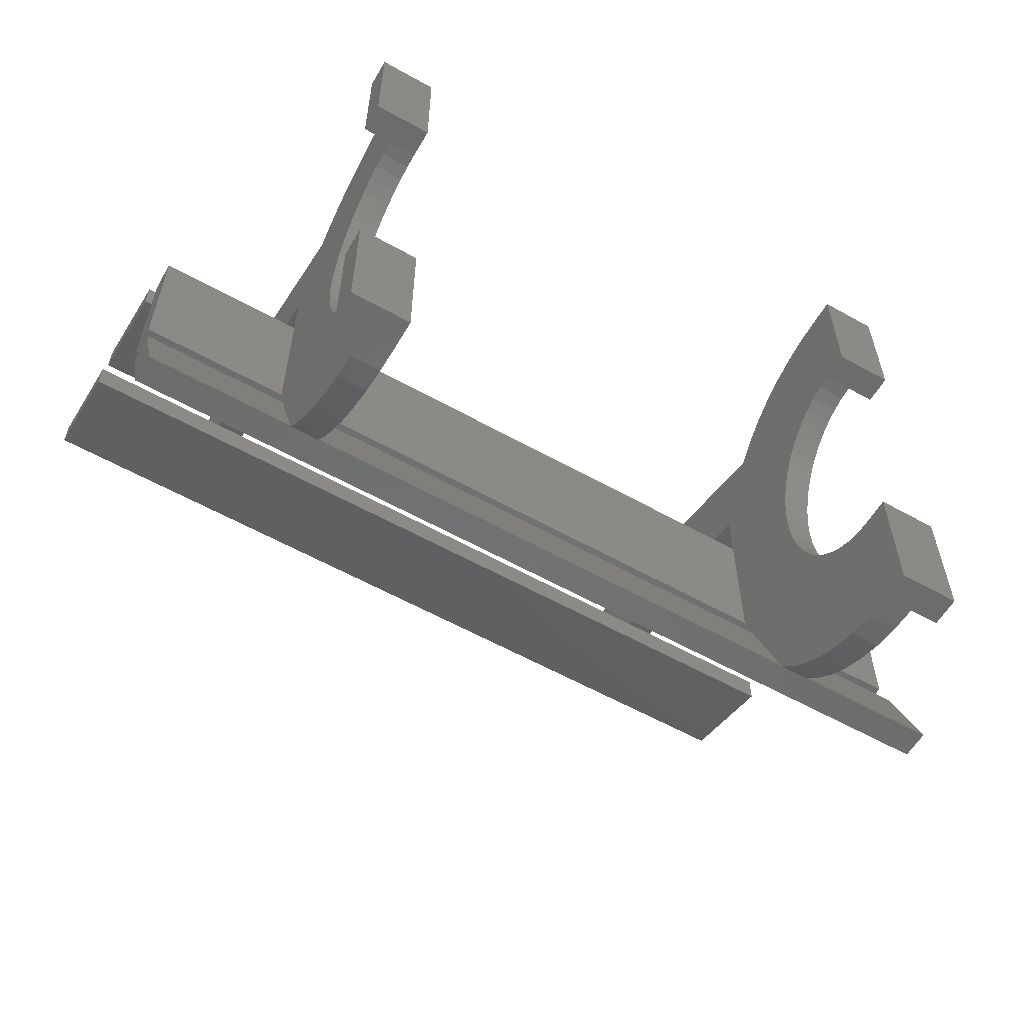
<metadata>
{"format":"stl","ext":"stl","renderer":"f3d","projection":"perspective","resolution":1024,"background":"white","views":[{"elev":-58.1,"azim":149.9,"up":"+Z"}]}
</metadata>
<code>
# stl→obj: 476 verts, 816 faces
v 1.44 0.3914 1.106
v 1.44 0.488 1.22
v 1.44 1.28 1.56
v 1.44 0.5982 1.32
v 1.44 0.72 1.405
v 1.44 0.8514 1.472
v 1.44 0.9901 1.52
v 1.44 1.134 1.55
v 1.44 -1.44 1.332
v 1.44 -1.422 1.424
v 1.44 -1.37 1.502
v 1.44 -1.292 1.554
v 1.44 -1.2 1.572
v 1.44 -1.108 1.554
v 1.44 1.28 -1.56
v 1.44 1.134 -1.55
v 1.44 0.9901 -1.52
v 1.44 0.8514 -1.472
v 1.44 0.72 -1.405
v 1.44 0.5982 -1.32
v 1.44 0.488 -1.22
v 1.44 0.3914 -1.106
v 1.44 0.3101 -0.98
v 1.44 0.2453 -0.8439
v 1.44 0.1982 -0.7002
v 1.44 0.1696 -0.5514
v 1.44 0.16 -0.4
v 1.44 0.68 -0
v 1.44 0.6851 -0.1096
v 1.44 0.68 -0.84
v 1.44 0.7004 -0.2174
v 1.44 0.7257 -0.3215
v 1.44 0.7604 -0.42
v 1.44 0.804 -0.5114
v 1.44 0.8557 -0.594
v 1.44 0.9147 -0.6664
v 1.44 0.98 -0.7275
v 1.44 1.05 -0.7761
v 1.44 1.125 -0.8114
v 1.44 1.202 -0.8328
v 1.44 1.28 -0.84
v 1.44 1.28 0.84
v 1.44 1.202 0.8328
v 1.44 0.68 0.84
v 1.44 1.125 0.8114
v 1.44 1.05 0.7761
v 1.44 0.98 0.7275
v 1.44 0.9147 0.6664
v 1.44 0.8557 0.594
v 1.44 0.804 0.5114
v 1.44 0.7604 0.42
v 1.44 0.7257 0.3215
v 1.44 0.7004 0.2174
v 1.44 0.6851 0.1096
v 1.44 0.68 0
v 1.6 1.28 -1.56
v 1.6 1.28 -0.84
v 1.6 0.68 -0.84
v 1.6 0.16 -0.4
v 1.6 0.68 0
v -1.44 1.28 -1.56
v -1.44 1.28 -0.84
v -1.44 0.68 -0.84
v -1.44 0.16 -0.4
v -1.44 0.68 0
v -1.6 0.68 -0.84
v -1.6 1.28 -0.84
v -1.6 1.28 -1.56
v -1.6 0.16 -0.4
v -1.6 0.68 0
v 1.6 1.28 1.56
v 1.6 1.134 1.55
v 1.6 0.9901 1.52
v 1.6 0.8514 1.472
v 1.6 0.72 1.405
v 1.6 0.5982 1.32
v 1.6 0.488 1.22
v 1.6 0.3914 1.106
v 1.6 -1.108 1.554
v 1.6 -1.2 1.572
v 1.6 -1.44 1.332
v 1.6 -1.292 1.554
v 1.6 -1.37 1.502
v 1.6 -1.422 1.424
v 1.6 0.1696 -0.5514
v 1.6 0.1982 -0.7002
v 1.6 0.2453 -0.8439
v 1.6 0.3101 -0.98
v 1.6 0.3914 -1.106
v 1.6 0.488 -1.22
v 1.6 0.5982 -1.32
v 1.6 0.72 -1.405
v 1.6 0.8514 -1.472
v 1.6 0.9901 -1.52
v 1.6 1.134 -1.55
v 1.6 0.68 0.84
v 1.6 0.68 -0
v 1.6 0.6851 0.1096
v 1.6 0.7004 0.2174
v 1.6 0.7257 0.3215
v 1.6 0.7604 0.42
v 1.6 0.804 0.5114
v 1.6 0.8557 0.594
v 1.6 0.9147 0.6664
v 1.6 0.98 0.7275
v 1.6 1.05 0.7761
v 1.6 1.125 0.8114
v 1.6 1.202 0.8328
v 1.6 1.28 0.84
v 1.6 1.202 -0.8328
v 1.6 1.125 -0.8114
v 1.6 1.05 -0.7761
v 1.6 0.98 -0.7275
v 1.6 0.9147 -0.6664
v 1.6 0.8557 -0.594
v 1.6 0.804 -0.5114
v 1.6 0.7604 -0.42
v 1.6 0.7257 -0.3215
v 1.6 0.7004 -0.2174
v 1.6 0.6851 -0.1096
v -1.44 1.28 1.56
v -1.44 1.134 1.55
v -1.44 0.9901 1.52
v -1.44 0.8514 1.472
v -1.44 0.72 1.405
v -1.44 0.5982 1.32
v -1.44 0.488 1.22
v -1.44 0.3914 1.106
v -1.44 -1.108 1.554
v -1.44 -1.2 1.572
v -1.44 -1.44 1.332
v -1.44 -1.292 1.554
v -1.44 -1.37 1.502
v -1.44 -1.422 1.424
v -1.44 0.1696 -0.5514
v -1.44 0.1982 -0.7002
v -1.44 0.2453 -0.8439
v -1.44 0.3101 -0.98
v -1.44 0.3914 -1.106
v -1.44 0.488 -1.22
v -1.44 0.5982 -1.32
v -1.44 0.72 -1.405
v -1.44 0.8514 -1.472
v -1.44 0.9901 -1.52
v -1.44 1.134 -1.55
v -1.44 0.68 0.84
v -1.44 0.68 -0
v -1.44 0.6851 0.1096
v -1.44 0.7004 0.2174
v -1.44 0.7257 0.3215
v -1.44 0.7604 0.42
v -1.44 0.804 0.5114
v -1.44 0.8557 0.594
v -1.44 0.9147 0.6664
v -1.44 0.98 0.7275
v -1.44 1.05 0.7761
v -1.44 1.125 0.8114
v -1.44 1.202 0.8328
v -1.44 1.28 0.84
v -1.44 1.202 -0.8328
v -1.44 1.125 -0.8114
v -1.44 1.05 -0.7761
v -1.44 0.98 -0.7275
v -1.44 0.9147 -0.6664
v -1.44 0.8557 -0.594
v -1.44 0.804 -0.5114
v -1.44 0.7604 -0.42
v -1.44 0.7257 -0.3215
v -1.44 0.7004 -0.2174
v -1.44 0.6851 -0.1096
v -1.6 0.3914 1.106
v -1.6 0.488 1.22
v -1.6 1.28 1.56
v -1.6 0.5982 1.32
v -1.6 0.72 1.405
v -1.6 0.8514 1.472
v -1.6 0.9901 1.52
v -1.6 1.134 1.55
v -1.6 -1.44 1.332
v -1.6 -1.422 1.424
v -1.6 -1.37 1.502
v -1.6 -1.292 1.554
v -1.6 -1.2 1.572
v -1.6 -1.108 1.554
v -1.6 1.134 -1.55
v -1.6 0.9901 -1.52
v -1.6 0.8514 -1.472
v -1.6 0.72 -1.405
v -1.6 0.5982 -1.32
v -1.6 0.488 -1.22
v -1.6 0.3914 -1.106
v -1.6 0.3101 -0.98
v -1.6 0.2453 -0.8439
v -1.6 0.1982 -0.7002
v -1.6 0.1696 -0.5514
v -1.6 0.68 -0
v -1.6 0.6851 -0.1096
v -1.6 0.7004 -0.2174
v -1.6 0.7257 -0.3215
v -1.6 0.7604 -0.42
v -1.6 0.804 -0.5114
v -1.6 0.8557 -0.594
v -1.6 0.9147 -0.6664
v -1.6 0.98 -0.7275
v -1.6 1.05 -0.7761
v -1.6 1.125 -0.8114
v -1.6 1.202 -0.8328
v -1.6 1.28 0.84
v -1.6 1.202 0.8328
v -1.6 0.68 0.84
v -1.6 1.125 0.8114
v -1.6 1.05 0.7761
v -1.6 0.98 0.7275
v -1.6 0.9147 0.6664
v -1.6 0.8557 0.594
v -1.6 0.804 0.5114
v -1.6 0.7604 0.42
v -1.6 0.7257 0.3215
v -1.6 0.7004 0.2174
v -1.6 0.6851 0.1096
v 2.4 0.16 0.4
v 2.4 0.16 -0.4
v -2.4 0.16 -0.4
v -2.4 0.16 0.4
v -2.4 0 -0.4
v 2.4 0 -0.4
v 2.4 0 0.4
v -2.4 0 0.4
v 2.4 -0.24 0.8
v 2.4 -0.84 0.98
v 2.4 -0.84 0.82
v 2.4 -0.24 0.64
v -2.4 -0.84 0.98
v -2.4 -0.84 0.82
v -2.4 -0.24 0.8
v -2.4 -0.24 0.64
v 2.4 -1 1.028
v 2.4 -1.6 1.208
v 2.4 -1.6 1.048
v 2.4 -1 0.868
v -2.4 -1.6 1.208
v -2.4 -1.6 1.048
v -2.4 -1 1.028
v -2.4 -1 0.868
v 2.4 0.208 -0.56
v 2.4 0.408 -1.12
v -2.4 0.408 -1.12
v -2.4 0.208 -0.56
v -2.4 0.248 -1.12
v 2.4 0.248 -1.12
v 2.4 0.048 -0.56
v -2.4 0.048 -0.56
v 2 0 -0.16
v 2 -0.16 -0.16
v 2.113 -0.16 -0.1131
v 2.113 0 -0.1131
v 2.16 -0.16 0
v 2.16 0 0
v 2.113 -0.16 0.1131
v 2.113 0 0.1131
v 2 -0.16 0.16
v 2 0 0.16
v 1.887 -0.16 0.1131
v 1.887 0 0.1131
v 1.84 -0.16 -0
v 1.84 0 -0
v 1.887 -0.16 -0.1131
v 1.887 0 -0.1131
v 2 -0.16 -0.24
v 2 0 -0.24
v 2.17 0 -0.1697
v 2.17 -0.16 -0.1697
v 2.24 0 0
v 2.24 -0.16 0
v 2.17 0 0.1697
v 2.17 -0.16 0.1697
v 2 0 0.24
v 2 -0.16 0.24
v 1.83 0 0.1697
v 1.83 -0.16 0.1697
v 1.76 0 -0
v 1.76 -0.16 -0
v 1.83 0 -0.1697
v 1.83 -0.16 -0.1697
v 1.2 0 -0.16
v 1.2 -0.16 -0.16
v 1.313 -0.16 -0.1131
v 1.313 0 -0.1131
v 1.36 -0.16 0
v 1.36 0 0
v 1.313 -0.16 0.1131
v 1.313 0 0.1131
v 1.2 -0.16 0.16
v 1.2 0 0.16
v 1.087 -0.16 0.1131
v 1.087 0 0.1131
v 1.04 -0.16 -0
v 1.04 0 -0
v 1.087 -0.16 -0.1131
v 1.087 0 -0.1131
v 1.2 -0.16 -0.24
v 1.2 0 -0.24
v 1.37 0 -0.1697
v 1.37 -0.16 -0.1697
v 1.44 0 0
v 1.44 -0.16 0
v 1.37 0 0.1697
v 1.37 -0.16 0.1697
v 1.2 0 0.24
v 1.2 -0.16 0.24
v 1.03 0 0.1697
v 1.03 -0.16 0.1697
v 0.96 0 -0
v 0.96 -0.16 -0
v 1.03 0 -0.1697
v 1.03 -0.16 -0.1697
v 0.4 0 -0.16
v 0.4 -0.16 -0.16
v 0.5131 -0.16 -0.1131
v 0.5131 0 -0.1131
v 0.56 -0.16 0
v 0.56 0 0
v 0.5131 -0.16 0.1131
v 0.5131 0 0.1131
v 0.4 -0.16 0.16
v 0.4 0 0.16
v 0.2869 -0.16 0.1131
v 0.2869 0 0.1131
v 0.24 -0.16 -0
v 0.24 0 -0
v 0.2869 -0.16 -0.1131
v 0.2869 0 -0.1131
v 0.4 -0.16 -0.24
v 0.4 0 -0.24
v 0.5697 0 -0.1697
v 0.5697 -0.16 -0.1697
v 0.64 0 0
v 0.64 -0.16 0
v 0.5697 0 0.1697
v 0.5697 -0.16 0.1697
v 0.4 0 0.24
v 0.4 -0.16 0.24
v 0.2303 0 0.1697
v 0.2303 -0.16 0.1697
v 0.16 0 -0
v 0.16 -0.16 -0
v 0.2303 0 -0.1697
v 0.2303 -0.16 -0.1697
v -0.4 0 -0.16
v -0.4 -0.16 -0.16
v -0.2869 -0.16 -0.1131
v -0.2869 0 -0.1131
v -0.24 -0.16 0
v -0.24 0 0
v -0.2869 -0.16 0.1131
v -0.2869 0 0.1131
v -0.4 -0.16 0.16
v -0.4 0 0.16
v -0.5131 -0.16 0.1131
v -0.5131 0 0.1131
v -0.56 -0.16 -0
v -0.56 0 -0
v -0.5131 -0.16 -0.1131
v -0.5131 0 -0.1131
v -0.4 -0.16 -0.24
v -0.4 0 -0.24
v -0.2303 0 -0.1697
v -0.2303 -0.16 -0.1697
v -0.16 0 0
v -0.16 -0.16 0
v -0.2303 0 0.1697
v -0.2303 -0.16 0.1697
v -0.4 0 0.24
v -0.4 -0.16 0.24
v -0.5697 0 0.1697
v -0.5697 -0.16 0.1697
v -0.64 0 -0
v -0.64 -0.16 -0
v -0.5697 0 -0.1697
v -0.5697 -0.16 -0.1697
v -1.2 0 -0.16
v -1.2 -0.16 -0.16
v -1.087 -0.16 -0.1131
v -1.087 0 -0.1131
v -1.04 -0.16 0
v -1.04 0 0
v -1.087 -0.16 0.1131
v -1.087 0 0.1131
v -1.2 -0.16 0.16
v -1.2 0 0.16
v -1.313 -0.16 0.1131
v -1.313 0 0.1131
v -1.36 -0.16 -0
v -1.36 0 -0
v -1.313 -0.16 -0.1131
v -1.313 0 -0.1131
v -1.2 -0.16 -0.24
v -1.2 0 -0.24
v -1.03 0 -0.1697
v -1.03 -0.16 -0.1697
v -0.96 0 0
v -0.96 -0.16 0
v -1.03 0 0.1697
v -1.03 -0.16 0.1697
v -1.2 0 0.24
v -1.2 -0.16 0.24
v -1.37 0 0.1697
v -1.37 -0.16 0.1697
v -1.44 0 -0
v -1.44 -0.16 -0
v -1.37 0 -0.1697
v -1.37 -0.16 -0.1697
v -2 0 -0.16
v -2 -0.16 -0.16
v -1.887 -0.16 -0.1131
v -1.887 0 -0.1131
v -1.84 -0.16 0
v -1.84 0 0
v -1.887 -0.16 0.1131
v -1.887 0 0.1131
v -2 -0.16 0.16
v -2 0 0.16
v -2.113 -0.16 0.1131
v -2.113 0 0.1131
v -2.16 -0.16 -0
v -2.16 0 -0
v -2.113 -0.16 -0.1131
v -2.113 0 -0.1131
v -2 -0.16 -0.24
v -2 0 -0.24
v -1.83 0 -0.1697
v -1.83 -0.16 -0.1697
v -1.76 0 0
v -1.76 -0.16 0
v -1.83 0 0.1697
v -1.83 -0.16 0.1697
v -2 0 0.24
v -2 -0.16 0.24
v -2.17 0 0.1697
v -2.17 -0.16 0.1697
v -2.24 0 -0
v -2.24 -0.16 -0
v -2.17 0 -0.1697
v -2.17 -0.16 -0.1697
v 1.44 0.16 0.68
v 1.44 -1.44 1.16
v 1.6 0.16 0.68
v 1.6 -1.44 1.16
v -1.44 0.16 0.68
v -1.44 -1.44 1.16
v -1.6 0.16 0.68
v -1.6 -1.44 1.16
v 1.76 1.28 -0.84
v 1.76 1.28 -1.56
v 1.76 1.44 -1.56
v 1.76 1.44 -0.84
v 1.44 1.44 -0.84
v 1.44 1.44 -1.56
v 1.76 1.28 1.56
v 1.76 1.28 0.84
v 1.76 1.44 0.84
v 1.76 1.44 1.56
v 1.44 1.44 1.56
v 1.44 1.44 0.84
v -1.76 1.44 -0.84
v -1.76 1.44 -1.56
v -1.76 1.28 -1.56
v -1.76 1.28 -0.84
v -1.44 1.44 -1.56
v -1.44 1.44 -0.84
v -1.76 1.44 1.56
v -1.76 1.44 0.84
v -1.76 1.28 0.84
v -1.76 1.28 1.56
v -1.44 1.44 0.84
v -1.44 1.44 1.56
f 1 2 3
f 2 4 3
f 4 5 3
f 5 6 3
f 6 7 3
f 7 8 3
f 9 10 11
f 9 11 12
f 9 12 13
f 9 13 14
f 15 16 17
f 15 17 18
f 15 18 19
f 15 19 20
f 15 20 21
f 15 21 22
f 15 22 23
f 15 23 24
f 15 24 25
f 15 25 26
f 15 26 27
f 28 29 30
f 29 31 30
f 31 32 30
f 32 33 30
f 33 34 30
f 34 35 30
f 35 36 30
f 36 37 30
f 37 38 30
f 38 39 30
f 39 40 30
f 40 41 30
f 42 43 44
f 43 45 44
f 45 46 44
f 46 47 44
f 47 48 44
f 48 49 44
f 49 50 44
f 50 51 44
f 51 52 44
f 52 53 44
f 53 54 44
f 54 28 44
f 30 41 15
f 15 27 30
f 30 27 55
f 56 57 58
f 58 59 56
f 60 59 58
f 61 62 63
f 63 64 61
f 65 64 63
f 66 67 68
f 68 69 66
f 66 69 70
f 71 72 73
f 71 73 74
f 71 74 75
f 71 75 76
f 71 76 77
f 71 77 78
f 79 80 81
f 80 82 81
f 82 83 81
f 83 84 81
f 59 85 56
f 85 86 56
f 86 87 56
f 87 88 56
f 88 89 56
f 89 90 56
f 90 91 56
f 91 92 56
f 92 93 56
f 93 94 56
f 94 95 56
f 96 97 98
f 96 98 99
f 96 99 100
f 96 100 101
f 96 101 102
f 96 102 103
f 96 103 104
f 96 104 105
f 96 105 106
f 96 106 107
f 96 107 108
f 96 108 109
f 58 57 110
f 58 110 111
f 58 111 112
f 58 112 113
f 58 113 114
f 58 114 115
f 58 115 116
f 58 116 117
f 58 117 118
f 58 118 119
f 58 119 120
f 58 120 97
f 121 122 123
f 121 123 124
f 121 124 125
f 121 125 126
f 121 126 127
f 121 127 128
f 129 130 131
f 130 132 131
f 132 133 131
f 133 134 131
f 64 135 61
f 135 136 61
f 136 137 61
f 137 138 61
f 138 139 61
f 139 140 61
f 140 141 61
f 141 142 61
f 142 143 61
f 143 144 61
f 144 145 61
f 146 147 148
f 146 148 149
f 146 149 150
f 146 150 151
f 146 151 152
f 146 152 153
f 146 153 154
f 146 154 155
f 146 155 156
f 146 156 157
f 146 157 158
f 146 158 159
f 63 62 160
f 63 160 161
f 63 161 162
f 63 162 163
f 63 163 164
f 63 164 165
f 63 165 166
f 63 166 167
f 63 167 168
f 63 168 169
f 63 169 170
f 63 170 147
f 171 172 173
f 172 174 173
f 174 175 173
f 175 176 173
f 176 177 173
f 177 178 173
f 179 180 181
f 179 181 182
f 179 182 183
f 179 183 184
f 68 185 186
f 68 186 187
f 68 187 188
f 68 188 189
f 68 189 190
f 68 190 191
f 68 191 192
f 68 192 193
f 68 193 194
f 68 194 195
f 68 195 69
f 196 197 66
f 197 198 66
f 198 199 66
f 199 200 66
f 200 201 66
f 201 202 66
f 202 203 66
f 203 204 66
f 204 205 66
f 205 206 66
f 206 207 66
f 207 67 66
f 208 209 210
f 209 211 210
f 211 212 210
f 212 213 210
f 213 214 210
f 214 215 210
f 215 216 210
f 216 217 210
f 217 218 210
f 218 219 210
f 219 220 210
f 220 196 210
f 221 222 223
f 221 223 224
f 225 226 227
f 225 227 228
f 228 227 221
f 228 221 224
f 225 228 224
f 225 224 223
f 226 225 223
f 226 223 222
f 227 226 222
f 227 222 221
f 229 230 231
f 229 231 232
f 230 233 234
f 230 234 231
f 233 235 236
f 233 236 234
f 235 229 232
f 235 232 236
f 236 232 231
f 236 231 234
f 235 233 230
f 235 230 229
f 237 238 239
f 237 239 240
f 238 241 242
f 238 242 239
f 241 243 244
f 241 244 242
f 243 237 240
f 243 240 244
f 244 240 239
f 244 239 242
f 243 241 238
f 243 238 237
f 245 246 247
f 245 247 248
f 249 250 251
f 249 251 252
f 252 251 245
f 252 245 248
f 249 252 248
f 249 248 247
f 250 249 247
f 250 247 246
f 251 250 246
f 251 246 245
f 253 254 255
f 253 255 256
f 256 255 257
f 256 257 258
f 258 257 259
f 258 259 260
f 260 259 261
f 260 261 262
f 262 261 263
f 262 263 264
f 264 263 265
f 264 265 266
f 266 265 267
f 266 267 268
f 268 267 254
f 268 254 253
f 269 270 271
f 269 271 272
f 272 271 273
f 272 273 274
f 274 273 275
f 274 275 276
f 276 275 277
f 276 277 278
f 278 277 279
f 278 279 280
f 280 279 281
f 280 281 282
f 282 281 283
f 282 283 284
f 284 283 270
f 284 270 269
f 254 269 272
f 254 272 255
f 255 272 274
f 255 274 257
f 257 274 276
f 257 276 259
f 259 276 278
f 259 278 261
f 261 278 280
f 261 280 263
f 263 280 282
f 263 282 265
f 265 282 284
f 265 284 267
f 267 284 269
f 267 269 254
f 285 286 287
f 285 287 288
f 288 287 289
f 288 289 290
f 290 289 291
f 290 291 292
f 292 291 293
f 292 293 294
f 294 293 295
f 294 295 296
f 296 295 297
f 296 297 298
f 298 297 299
f 298 299 300
f 300 299 286
f 300 286 285
f 301 302 303
f 301 303 304
f 304 303 305
f 304 305 306
f 306 305 307
f 306 307 308
f 308 307 309
f 308 309 310
f 310 309 311
f 310 311 312
f 312 311 313
f 312 313 314
f 314 313 315
f 314 315 316
f 316 315 302
f 316 302 301
f 286 301 304
f 286 304 287
f 287 304 306
f 287 306 289
f 289 306 308
f 289 308 291
f 291 308 310
f 291 310 293
f 293 310 312
f 293 312 295
f 295 312 314
f 295 314 297
f 297 314 316
f 297 316 299
f 299 316 301
f 299 301 286
f 317 318 319
f 317 319 320
f 320 319 321
f 320 321 322
f 322 321 323
f 322 323 324
f 324 323 325
f 324 325 326
f 326 325 327
f 326 327 328
f 328 327 329
f 328 329 330
f 330 329 331
f 330 331 332
f 332 331 318
f 332 318 317
f 333 334 335
f 333 335 336
f 336 335 337
f 336 337 338
f 338 337 339
f 338 339 340
f 340 339 341
f 340 341 342
f 342 341 343
f 342 343 344
f 344 343 345
f 344 345 346
f 346 345 347
f 346 347 348
f 348 347 334
f 348 334 333
f 318 333 336
f 318 336 319
f 319 336 338
f 319 338 321
f 321 338 340
f 321 340 323
f 323 340 342
f 323 342 325
f 325 342 344
f 325 344 327
f 327 344 346
f 327 346 329
f 329 346 348
f 329 348 331
f 331 348 333
f 331 333 318
f 349 350 351
f 349 351 352
f 352 351 353
f 352 353 354
f 354 353 355
f 354 355 356
f 356 355 357
f 356 357 358
f 358 357 359
f 358 359 360
f 360 359 361
f 360 361 362
f 362 361 363
f 362 363 364
f 364 363 350
f 364 350 349
f 365 366 367
f 365 367 368
f 368 367 369
f 368 369 370
f 370 369 371
f 370 371 372
f 372 371 373
f 372 373 374
f 374 373 375
f 374 375 376
f 376 375 377
f 376 377 378
f 378 377 379
f 378 379 380
f 380 379 366
f 380 366 365
f 350 365 368
f 350 368 351
f 351 368 370
f 351 370 353
f 353 370 372
f 353 372 355
f 355 372 374
f 355 374 357
f 357 374 376
f 357 376 359
f 359 376 378
f 359 378 361
f 361 378 380
f 361 380 363
f 363 380 365
f 363 365 350
f 381 382 383
f 381 383 384
f 384 383 385
f 384 385 386
f 386 385 387
f 386 387 388
f 388 387 389
f 388 389 390
f 390 389 391
f 390 391 392
f 392 391 393
f 392 393 394
f 394 393 395
f 394 395 396
f 396 395 382
f 396 382 381
f 397 398 399
f 397 399 400
f 400 399 401
f 400 401 402
f 402 401 403
f 402 403 404
f 404 403 405
f 404 405 406
f 406 405 407
f 406 407 408
f 408 407 409
f 408 409 410
f 410 409 411
f 410 411 412
f 412 411 398
f 412 398 397
f 382 397 400
f 382 400 383
f 383 400 402
f 383 402 385
f 385 402 404
f 385 404 387
f 387 404 406
f 387 406 389
f 389 406 408
f 389 408 391
f 391 408 410
f 391 410 393
f 393 410 412
f 393 412 395
f 395 412 397
f 395 397 382
f 413 414 415
f 413 415 416
f 416 415 417
f 416 417 418
f 418 417 419
f 418 419 420
f 420 419 421
f 420 421 422
f 422 421 423
f 422 423 424
f 424 423 425
f 424 425 426
f 426 425 427
f 426 427 428
f 428 427 414
f 428 414 413
f 429 430 431
f 429 431 432
f 432 431 433
f 432 433 434
f 434 433 435
f 434 435 436
f 436 435 437
f 436 437 438
f 438 437 439
f 438 439 440
f 440 439 441
f 440 441 442
f 442 441 443
f 442 443 444
f 444 443 430
f 444 430 429
f 414 429 432
f 414 432 415
f 415 432 434
f 415 434 417
f 417 434 436
f 417 436 419
f 419 436 438
f 419 438 421
f 421 438 440
f 421 440 423
f 423 440 442
f 423 442 425
f 425 442 444
f 425 444 427
f 427 444 429
f 427 429 414
f 15 56 95
f 15 95 16
f 16 95 94
f 16 94 17
f 17 94 93
f 17 93 18
f 18 93 92
f 18 92 19
f 19 92 91
f 19 91 20
f 20 91 90
f 20 90 21
f 21 90 89
f 21 89 22
f 22 89 88
f 22 88 23
f 23 88 87
f 23 87 24
f 24 87 86
f 24 86 25
f 25 86 85
f 25 85 26
f 26 85 59
f 26 59 27
f 1 78 77
f 1 77 2
f 2 77 76
f 2 76 4
f 4 76 75
f 4 75 5
f 5 75 74
f 5 74 6
f 6 74 73
f 6 73 7
f 7 73 72
f 7 72 8
f 8 72 71
f 8 71 3
f 9 81 84
f 9 84 10
f 10 84 83
f 10 83 11
f 11 83 82
f 11 82 12
f 12 82 80
f 12 80 13
f 13 80 79
f 13 79 14
f 42 109 108
f 42 108 43
f 43 108 107
f 43 107 45
f 45 107 106
f 45 106 46
f 46 106 105
f 46 105 47
f 47 105 104
f 47 104 48
f 48 104 103
f 48 103 49
f 49 103 102
f 49 102 50
f 50 102 101
f 50 101 51
f 51 101 100
f 51 100 52
f 52 100 99
f 52 99 53
f 53 99 98
f 53 98 54
f 54 98 97
f 54 97 28
f 28 97 120
f 28 120 29
f 29 120 119
f 29 119 31
f 31 119 118
f 31 118 32
f 32 118 117
f 32 117 33
f 33 117 116
f 33 116 34
f 34 116 115
f 34 115 35
f 35 115 114
f 35 114 36
f 36 114 113
f 36 113 37
f 37 113 112
f 37 112 38
f 38 112 111
f 38 111 39
f 39 111 110
f 39 110 40
f 40 110 57
f 40 57 41
f 27 445 44
f 27 44 55
f 9 44 445
f 9 445 446
f 14 1 44
f 14 44 9
f 42 44 1
f 42 1 3
f 60 96 447
f 60 447 59
f 448 447 96
f 448 96 81
f 81 96 78
f 81 78 79
f 71 78 96
f 71 96 109
f 65 146 449
f 65 449 64
f 450 449 146
f 450 146 131
f 131 146 128
f 131 128 129
f 121 128 146
f 121 146 159
f 69 451 210
f 69 210 70
f 179 210 451
f 179 451 452
f 184 171 210
f 184 210 179
f 208 210 171
f 208 171 173
f 445 27 59
f 445 59 447
f 446 445 447
f 446 447 448
f 446 448 81
f 446 81 9
f 1 14 79
f 1 79 78
f 453 57 56
f 453 56 454
f 453 454 455
f 453 455 456
f 457 456 455
f 457 455 458
f 458 455 454
f 458 454 15
f 456 457 41
f 456 41 453
f 457 458 15
f 457 15 41
f 459 71 109
f 459 109 460
f 459 460 461
f 459 461 462
f 463 462 461
f 463 461 464
f 464 461 460
f 464 460 42
f 462 463 3
f 462 3 459
f 463 464 42
f 463 42 3
f 64 69 195
f 64 195 135
f 135 195 194
f 135 194 136
f 136 194 193
f 136 193 137
f 137 193 192
f 137 192 138
f 138 192 191
f 138 191 139
f 139 191 190
f 139 190 140
f 140 190 189
f 140 189 141
f 141 189 188
f 141 188 142
f 142 188 187
f 142 187 143
f 143 187 186
f 143 186 144
f 144 186 185
f 144 185 145
f 145 185 68
f 145 68 61
f 121 173 178
f 121 178 122
f 122 178 177
f 122 177 123
f 123 177 176
f 123 176 124
f 124 176 175
f 124 175 125
f 125 175 174
f 125 174 126
f 126 174 172
f 126 172 127
f 127 172 171
f 127 171 128
f 129 184 183
f 129 183 130
f 130 183 182
f 130 182 132
f 132 182 181
f 132 181 133
f 133 181 180
f 133 180 134
f 134 180 179
f 134 179 131
f 62 67 207
f 62 207 160
f 160 207 206
f 160 206 161
f 161 206 205
f 161 205 162
f 162 205 204
f 162 204 163
f 163 204 203
f 163 203 164
f 164 203 202
f 164 202 165
f 165 202 201
f 165 201 166
f 166 201 200
f 166 200 167
f 167 200 199
f 167 199 168
f 168 199 198
f 168 198 169
f 169 198 197
f 169 197 170
f 170 197 196
f 170 196 147
f 147 196 220
f 147 220 148
f 148 220 219
f 148 219 149
f 149 219 218
f 149 218 150
f 150 218 217
f 150 217 151
f 151 217 216
f 151 216 152
f 152 216 215
f 152 215 153
f 153 215 214
f 153 214 154
f 154 214 213
f 154 213 155
f 155 213 212
f 155 212 156
f 156 212 211
f 156 211 157
f 157 211 209
f 157 209 158
f 158 209 208
f 158 208 159
f 451 69 64
f 451 64 449
f 452 451 449
f 452 449 450
f 452 450 131
f 452 131 179
f 171 184 129
f 171 129 128
f 465 466 467
f 465 467 468
f 467 68 67
f 467 67 468
f 62 61 469
f 62 469 470
f 468 62 470
f 468 470 465
f 61 467 466
f 61 466 469
f 469 466 465
f 469 465 470
f 471 472 473
f 471 473 474
f 473 208 173
f 473 173 474
f 121 159 475
f 121 475 476
f 474 121 476
f 474 476 471
f 159 473 472
f 159 472 475
f 475 472 471
f 475 471 476

</code>
